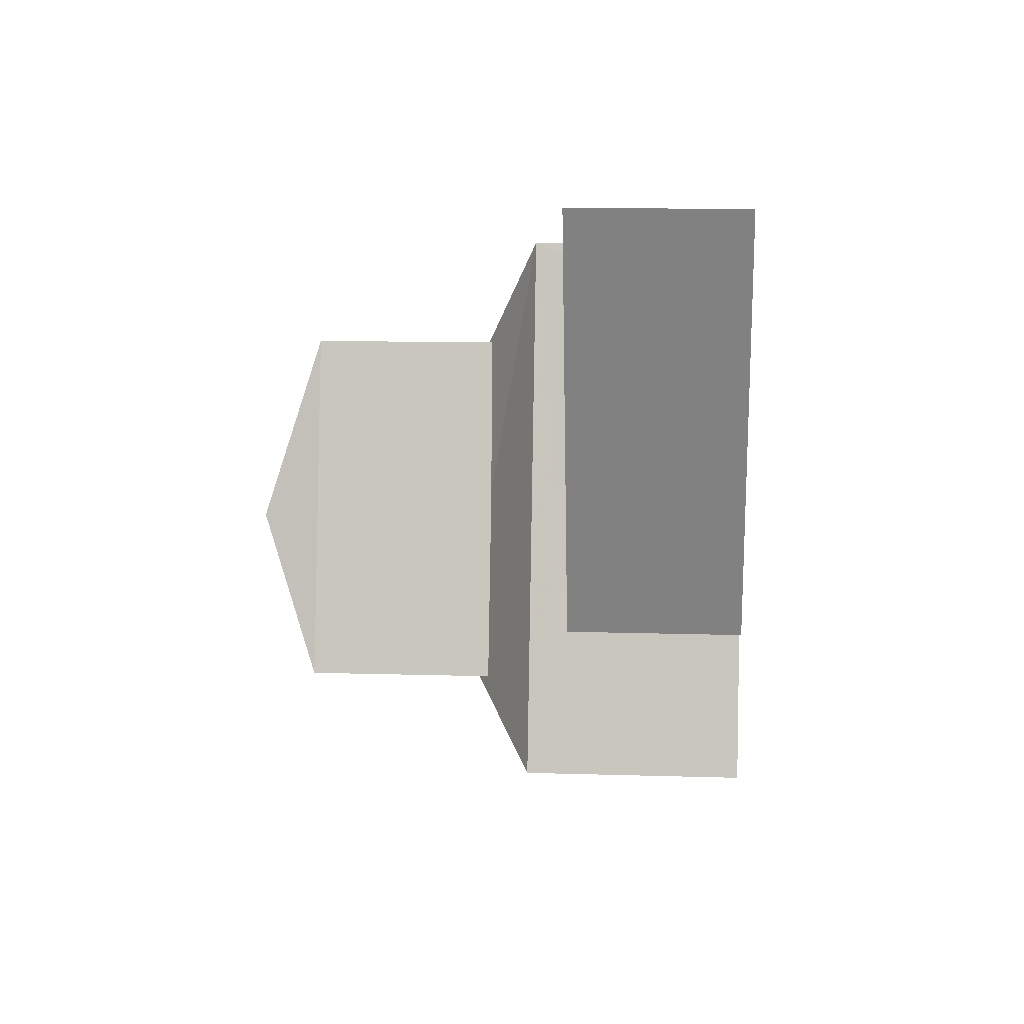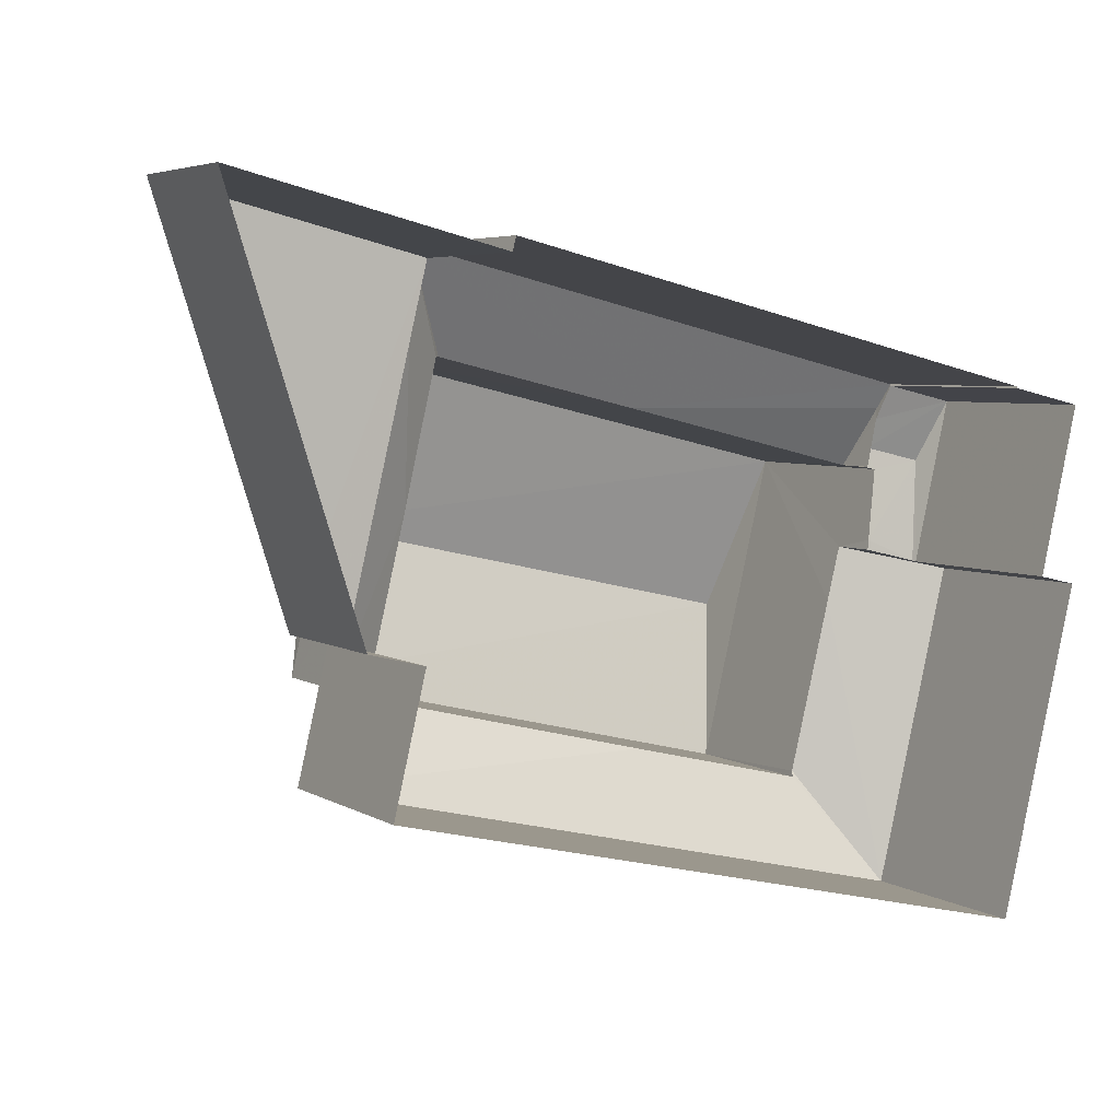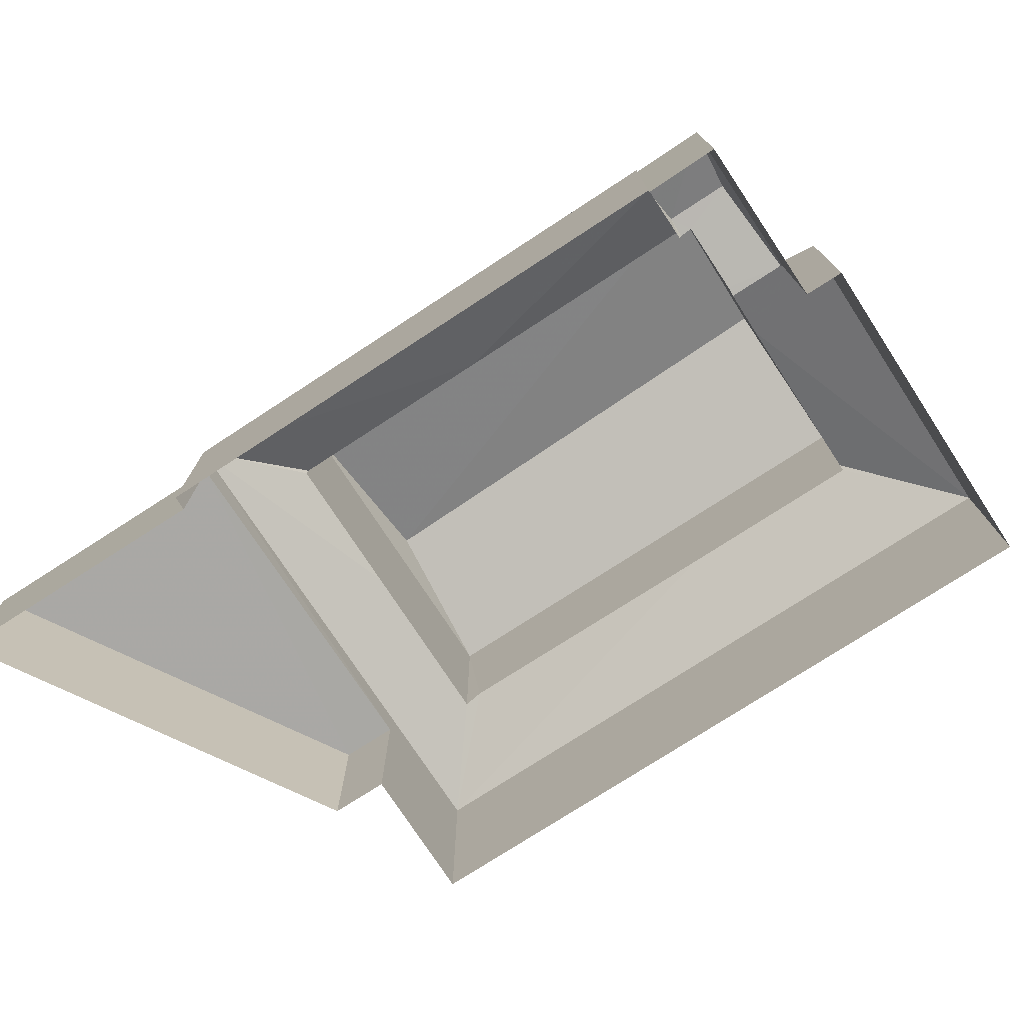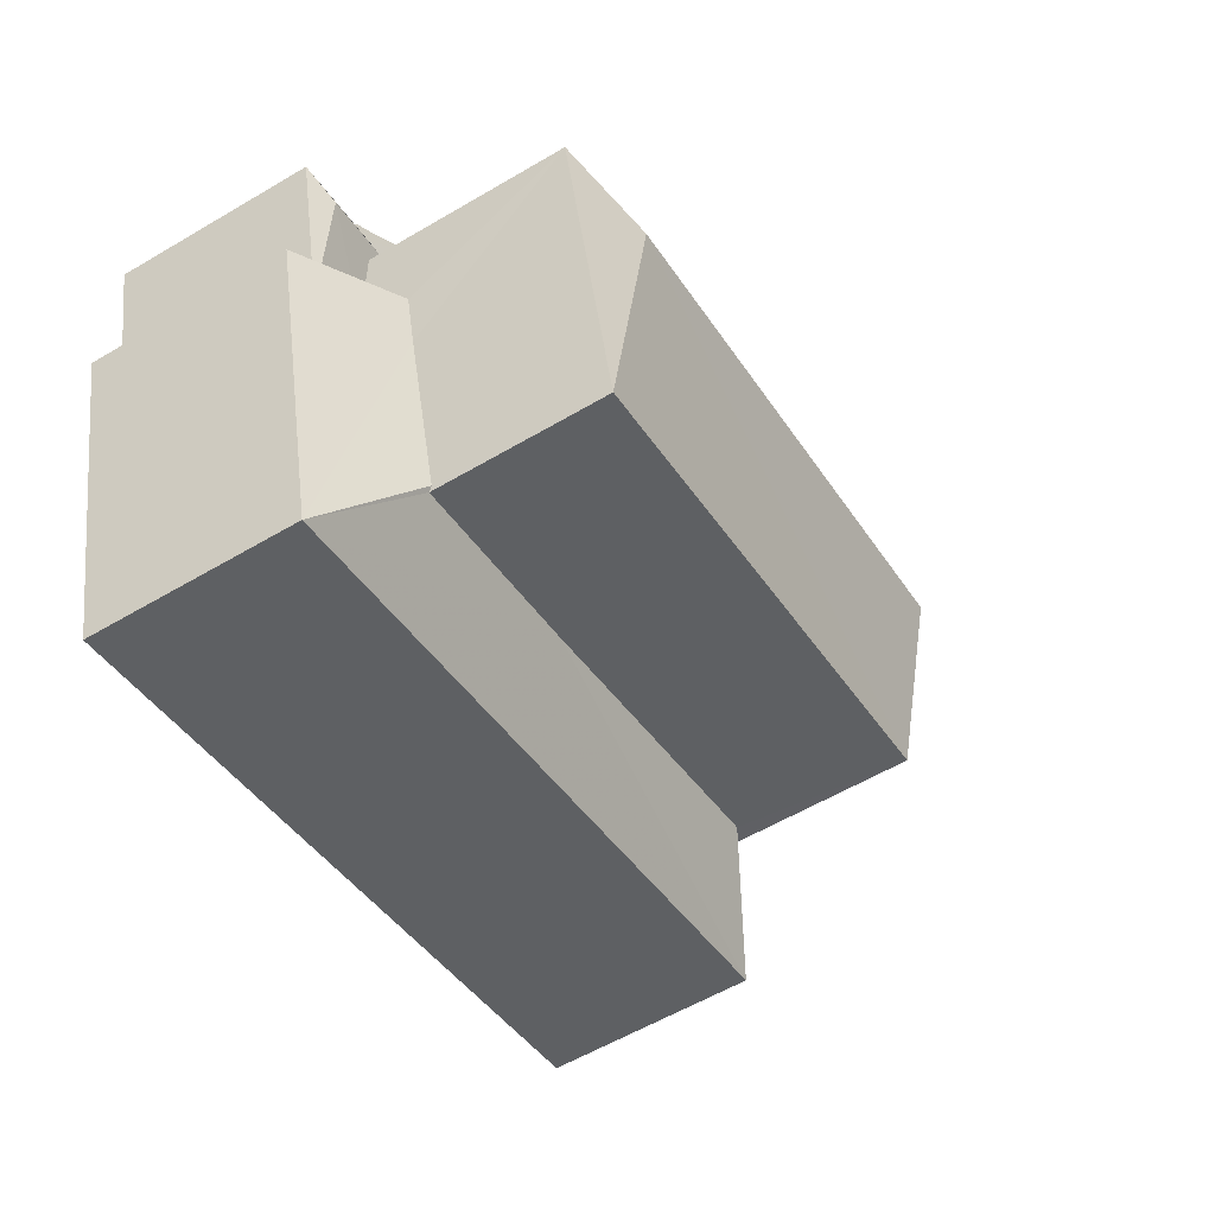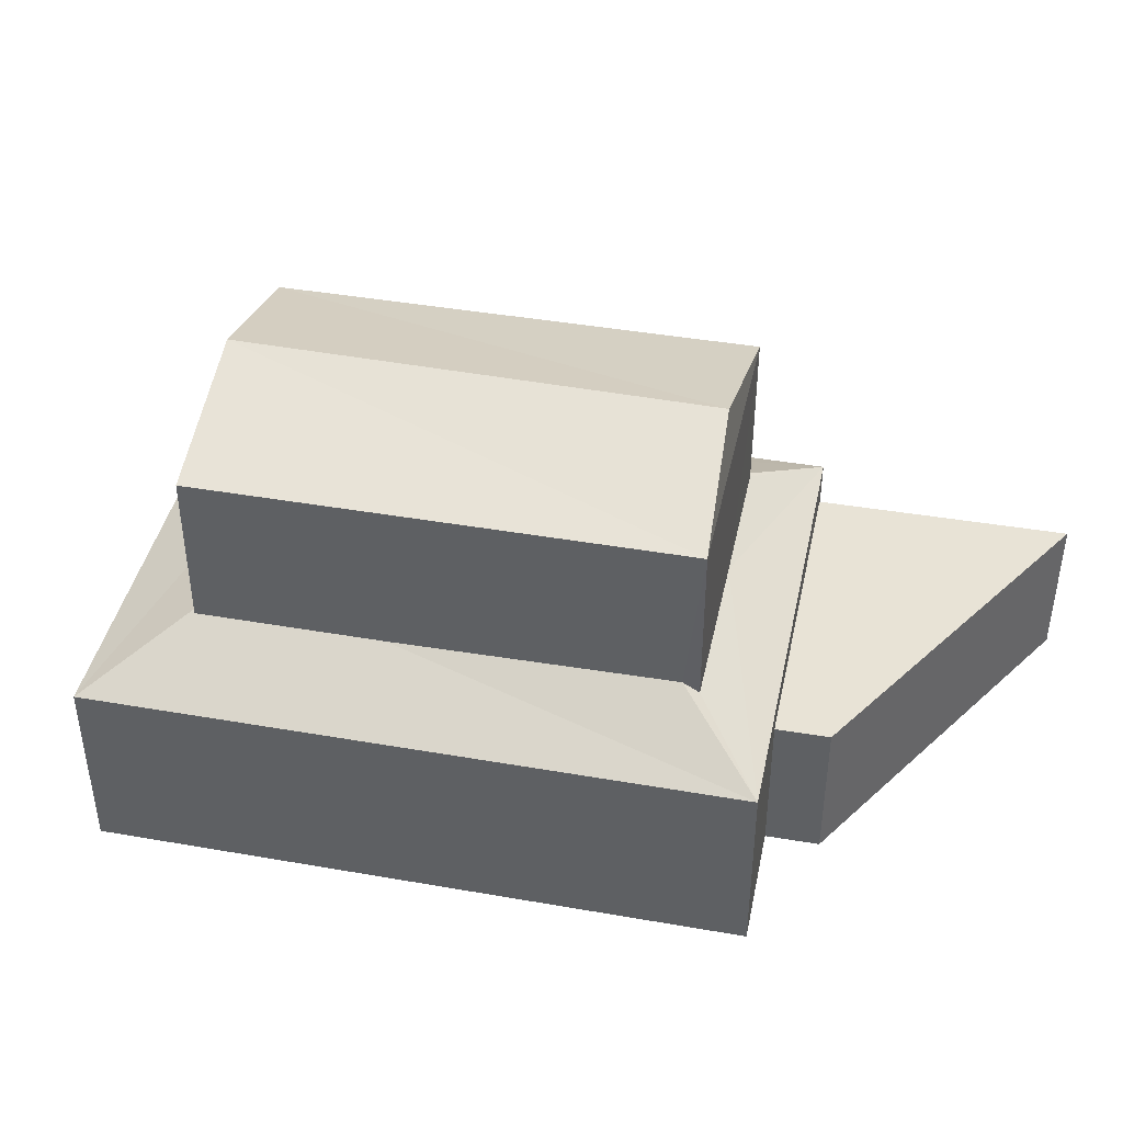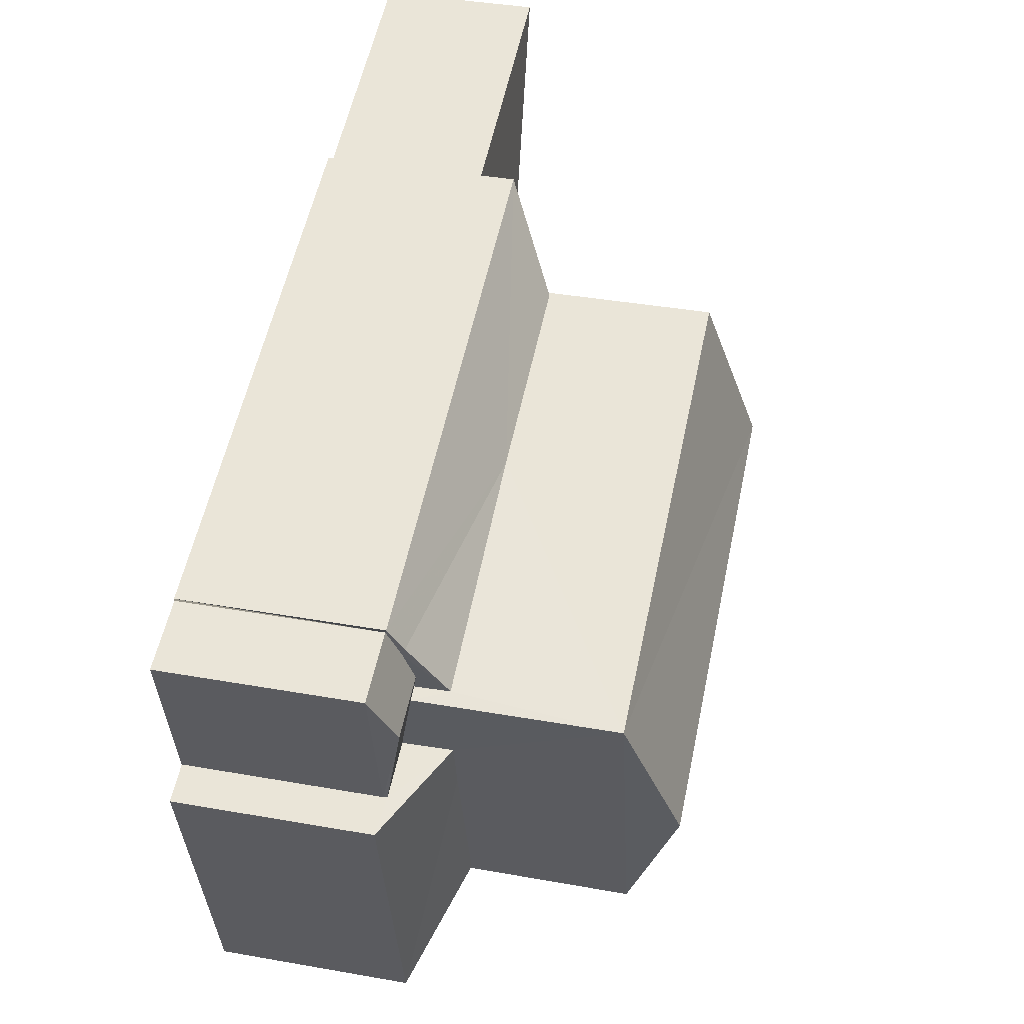
<metadata>
{"format":"obj","ext":"obj","renderer":"f3d","projection":"perspective","resolution":1024,"background":"white","views":[{"elev":11.5,"azim":94.1,"up":"+Y"},{"elev":5.0,"azim":150.2,"up":"+Y"},{"elev":-75.1,"azim":-133.4,"up":"+Z"},{"elev":-58.0,"azim":-58.6,"up":"+Y"},{"elev":42.0,"azim":25.3,"up":"+Z"},{"elev":41.1,"azim":-78.0,"up":"+Y"}]}
</metadata>
<code>
v -8.853e+04 -1.008e+05 2.243
v -8.853e+04 -1.008e+05 2.245
v -8.853e+04 -1.008e+05 2.243
v -8.853e+04 -1.008e+05 2.243
v -8.854e+04 -1.008e+05 2.244
v -8.854e+04 -1.008e+05 2.244
v -8.853e+04 -1.008e+05 2.245
v -8.853e+04 -1.008e+05 2.245
v -8.854e+04 -1.008e+05 2.246
v -8.854e+04 -1.008e+05 2.244
v -8.854e+04 -1.008e+05 2.244
v -8.854e+04 -1.008e+05 2.244
v -8.853e+04 -1.008e+05 8.178
v -8.854e+04 -1.008e+05 8.933
v -8.854e+04 -1.008e+05 8.179
v -8.854e+04 -1.008e+05 5.062
v -8.854e+04 -1.008e+05 5.392
v -8.854e+04 -1.008e+05 5.392
v -8.854e+04 -1.008e+05 5.29
v -8.854e+04 -1.008e+05 5.83
v -8.853e+04 -1.008e+05 5.781
v -8.854e+04 -1.008e+05 5.829
v -8.854e+04 -1.008e+05 5.829
v -8.854e+04 -1.008e+05 5.078
v -8.854e+04 -1.008e+05 5.079
v -8.853e+04 -1.008e+05 5.077
v -8.853e+04 -1.008e+05 5.782
v -8.853e+04 -1.008e+05 5.742
v -8.853e+04 -1.008e+05 5.713
v -8.854e+04 -1.008e+05 5.077
v -8.854e+04 -1.008e+05 5.223
v -8.854e+04 -1.008e+05 5.339
v -8.854e+04 -1.008e+05 5.244
v -8.854e+04 -1.008e+05 5.062
v -8.854e+04 -1.008e+05 5.063
v -8.854e+04 -1.008e+05 5.118
v -8.854e+04 -1.008e+05 5.145
v -8.854e+04 -1.008e+05 5.12
v -8.854e+04 -1.008e+05 8.177
v -8.853e+04 -1.008e+05 8.933
v -8.853e+04 -1.008e+05 8.177
v -8.853e+04 -1.008e+05 4.532
v -8.853e+04 -1.008e+05 4.533
v -8.853e+04 -1.008e+05 4.532
v -8.853e+04 -1.008e+05 4.533
v -8.853e+04 -1.008e+05 5.813
v -8.853e+04 -1.008e+05 5.079
v -8.854e+04 -1.008e+05 5.814
v -8.854e+04 -1.008e+05 5.86
v -8.853e+04 -1.008e+05 5.869
v -8.853e+04 -1.008e+05 5.714
v -8.854e+04 -1.008e+05 5.339
f 1 2 3
f 4 3 5
f 6 4 5
f 7 8 9
f 10 5 11
f 3 2 7
f 12 11 9
f 3 7 5
f 11 7 9
f 5 7 11
f 13 14 15
f 16 17 18
f 19 20 21
f 22 23 24
f 25 22 24
f 26 27 28
f 29 26 28
f 26 30 21
f 26 21 27
f 30 19 21
f 31 18 32
f 31 33 18
f 16 18 33
f 34 16 33
f 35 17 16
f 35 36 17
f 36 37 17
f 36 38 37
f 39 40 41
f 42 43 44
f 42 45 43
f 46 25 47
f 25 48 49
f 46 48 25
f 50 47 51
f 51 47 29
f 47 26 29
f 52 17 37
f 32 18 52
f 18 17 52
f 40 13 41
f 40 14 13
f 14 40 39
f 49 22 25
f 46 47 50
f 3 4 42
f 4 26 42
f 7 45 8
f 45 26 47
f 42 26 45
f 8 45 47
f 6 30 26
f 4 6 26
f 44 2 1
f 44 43 2
f 14 39 15
f 11 16 10
f 11 35 16
f 37 38 23
f 37 23 52
f 52 23 39
f 48 15 49
f 15 39 22
f 39 23 22
f 15 22 49
f 46 15 48
f 51 13 50
f 50 13 46
f 46 13 15
f 8 25 9
f 8 47 25
f 28 41 29
f 29 13 51
f 29 41 13
f 10 16 34
f 5 10 34
f 12 35 11
f 38 36 23
f 24 35 12
f 36 35 24
f 36 24 23
f 24 9 25
f 24 12 9
f 3 44 1
f 3 42 44
f 31 32 20
f 32 52 20
f 52 39 20
f 27 41 28
f 21 39 41
f 20 39 21
f 21 41 27
f 31 20 33
f 5 34 6
f 20 19 33
f 34 19 30
f 6 34 30
f 33 19 34
f 7 2 43
f 45 7 43

</code>
